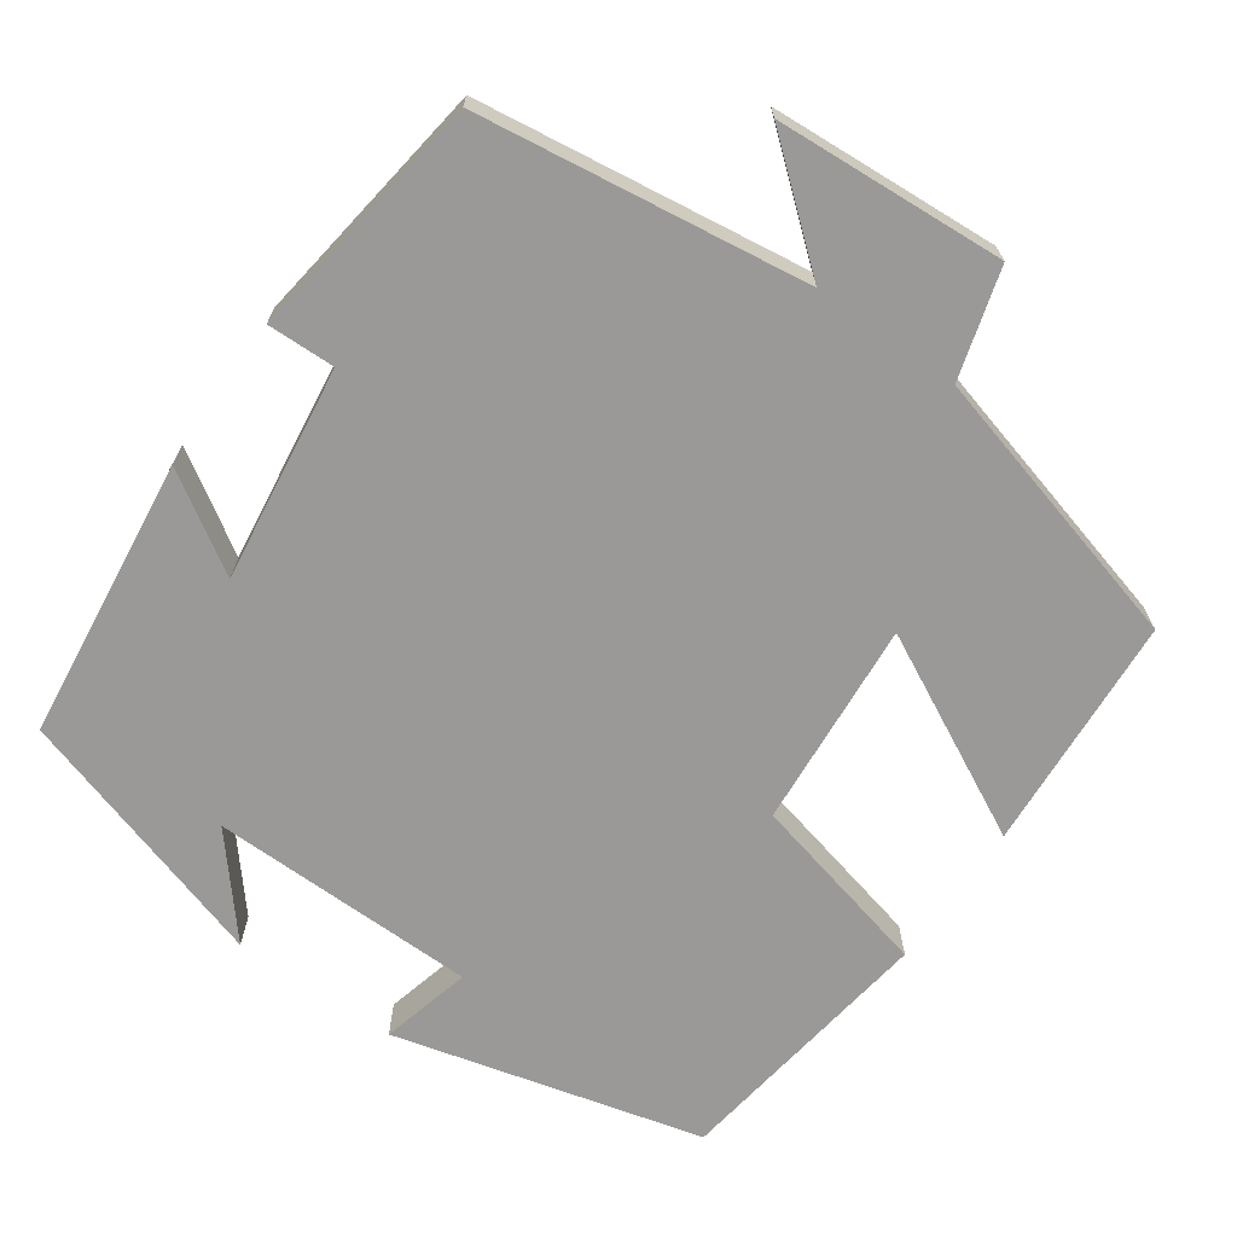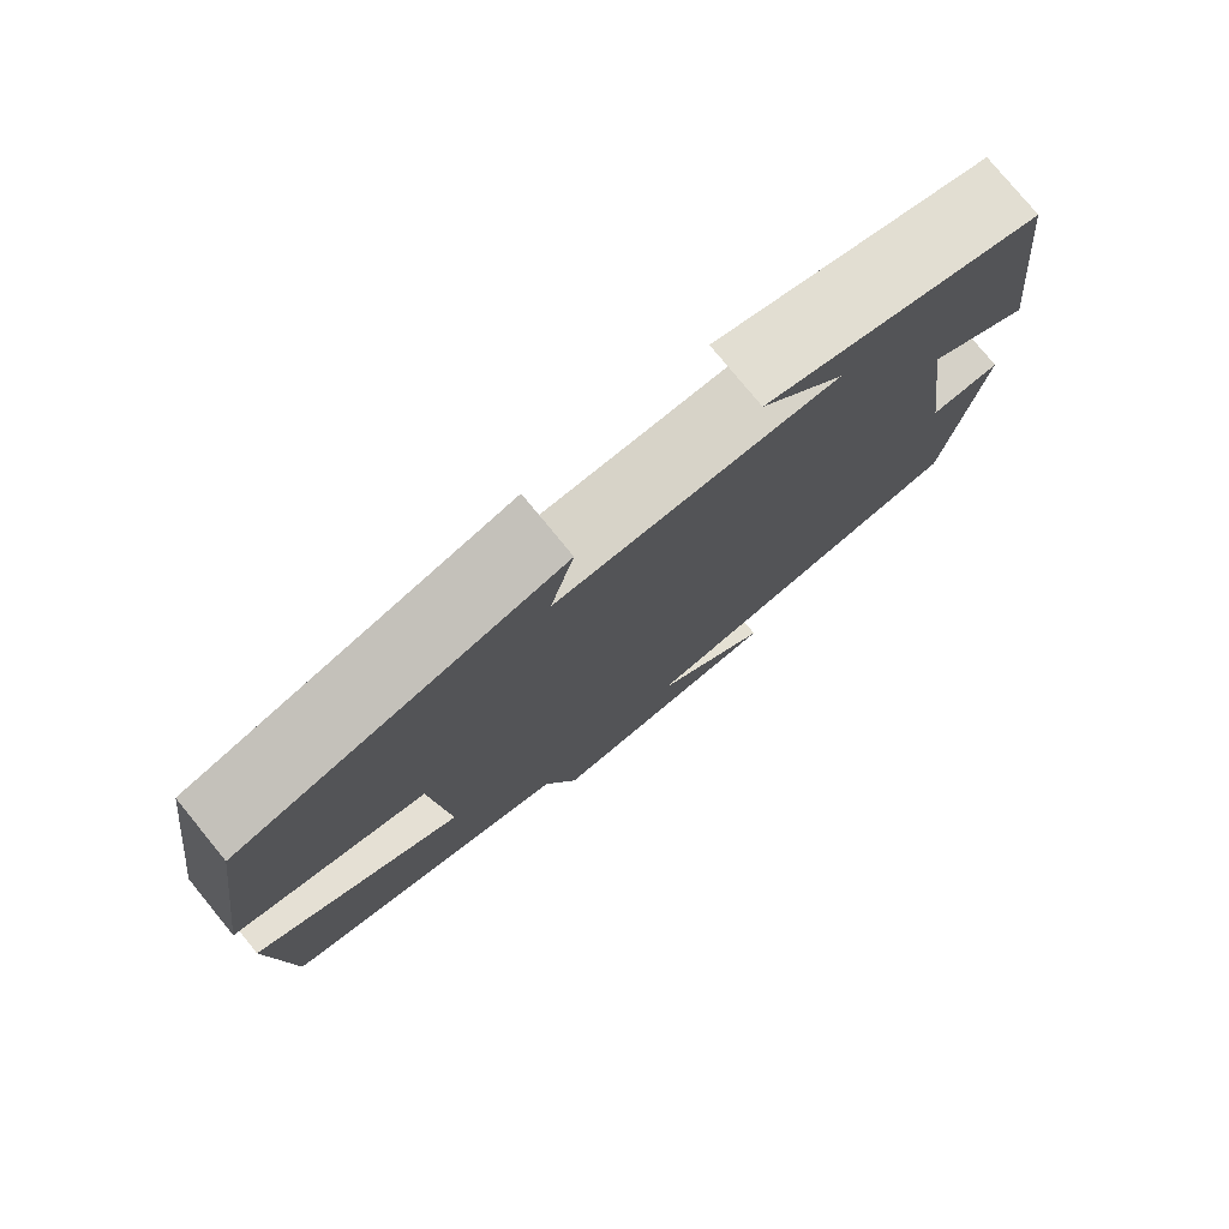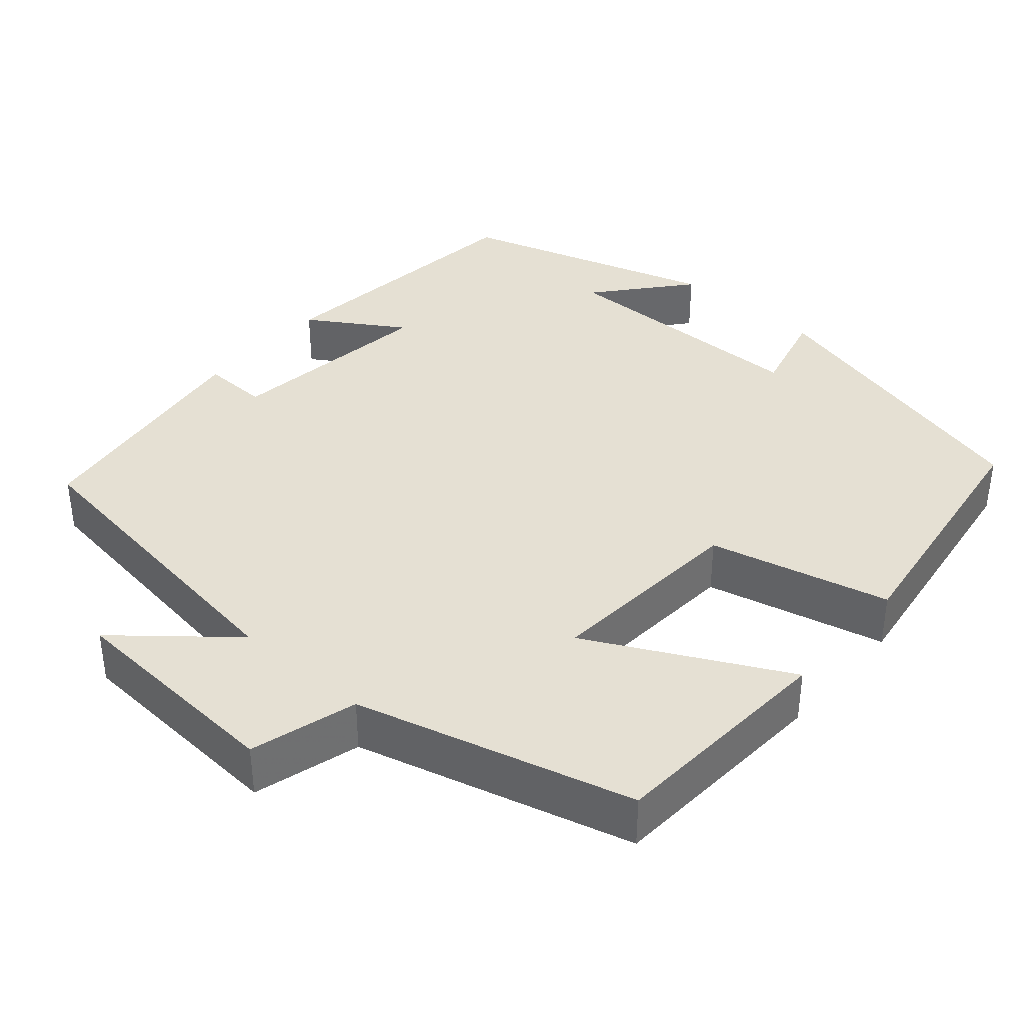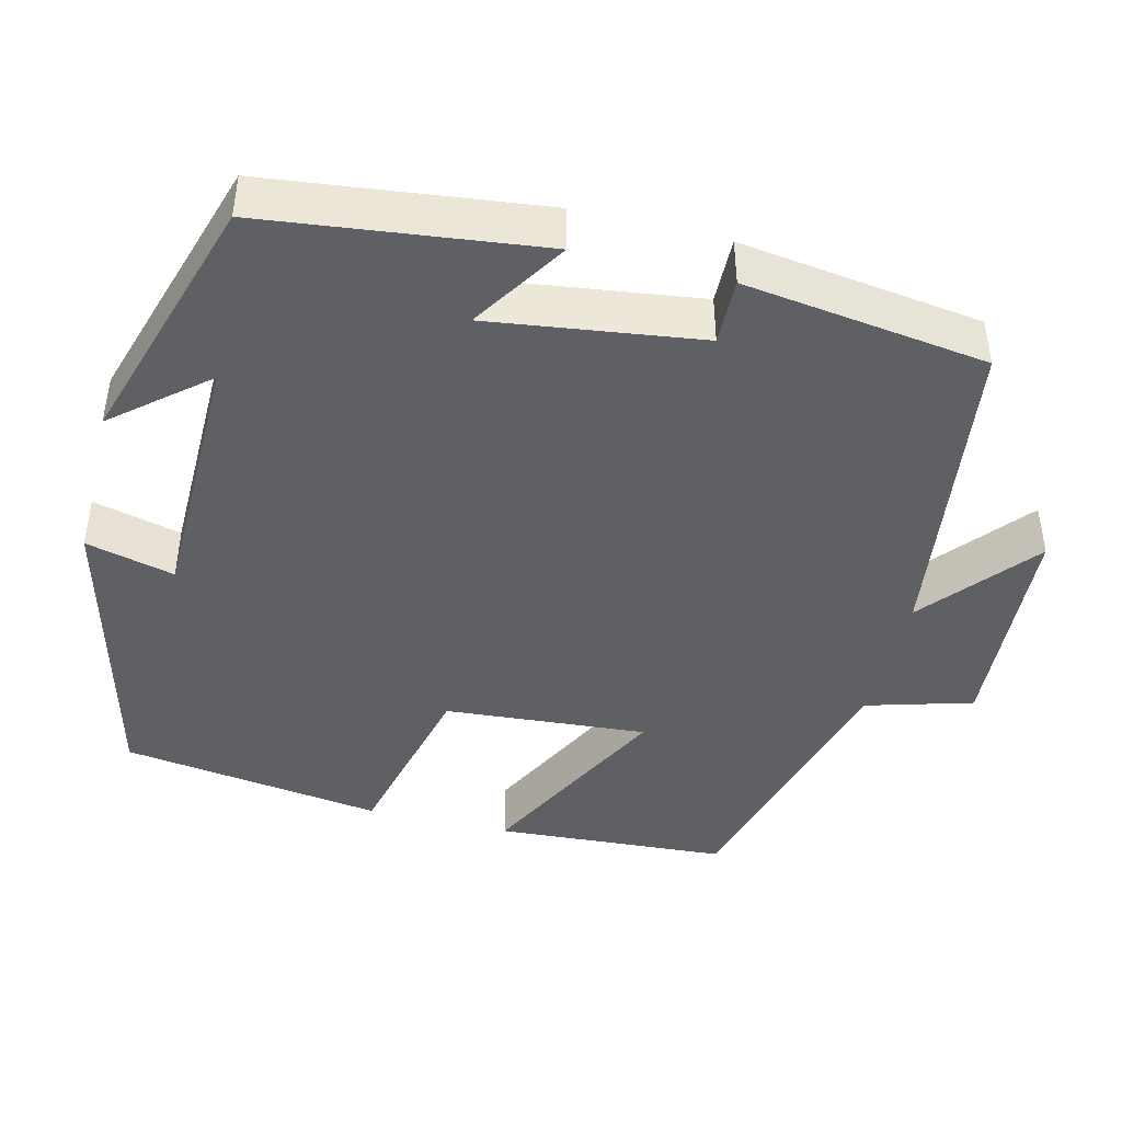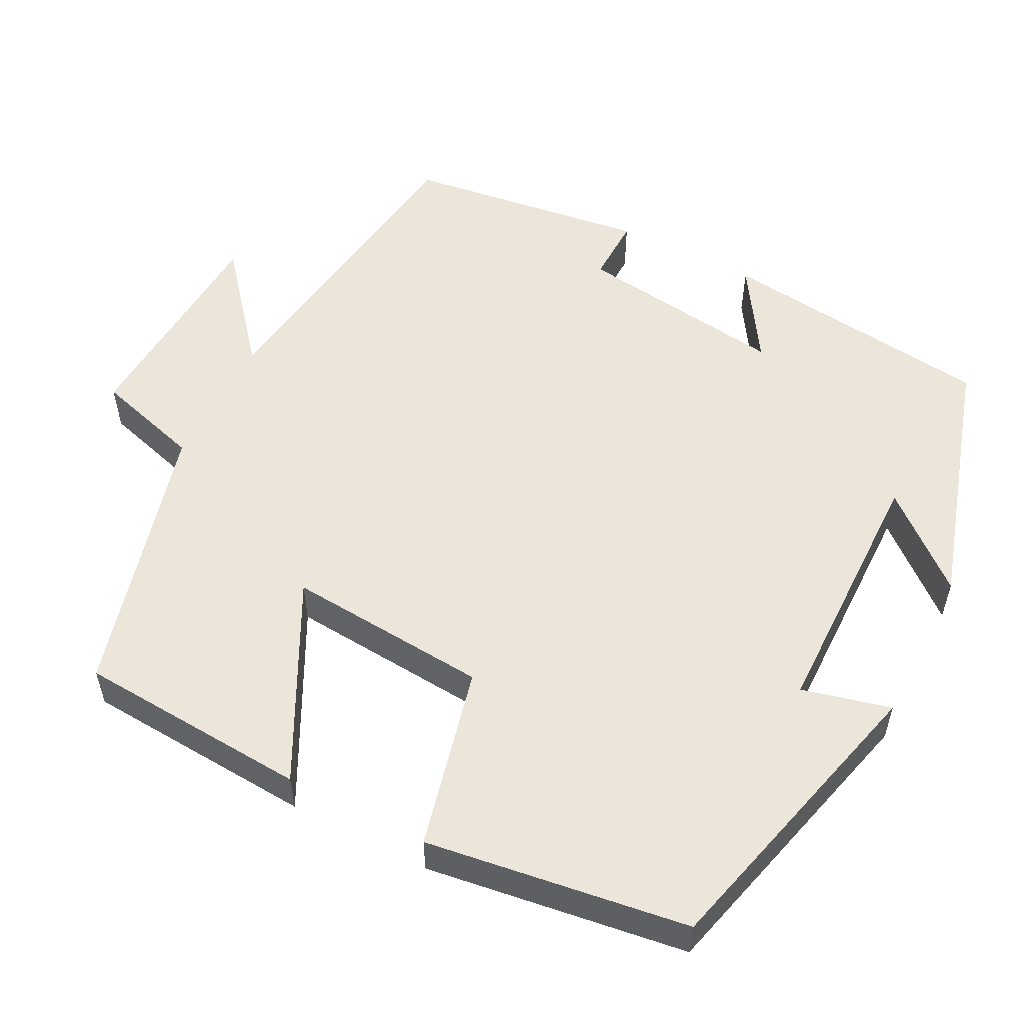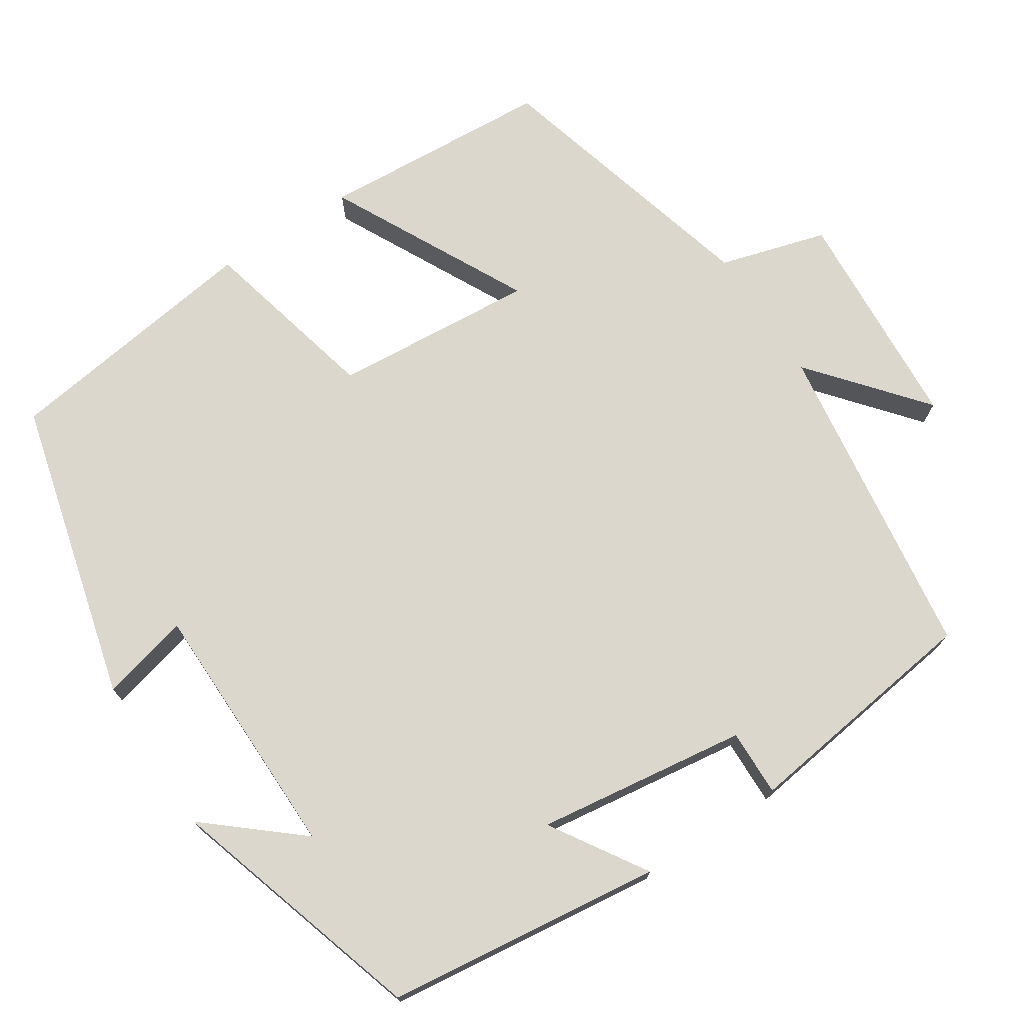
<metadata>
{"format":"obj","ext":"obj","renderer":"f3d","projection":"perspective","resolution":1024,"background":"white","views":[{"elev":-68.9,"azim":144.9,"up":"+Y"},{"elev":77.9,"azim":-39.3,"up":"+Z"},{"elev":38.0,"azim":-139.1,"up":"+Y"},{"elev":-43.6,"azim":76.0,"up":"+Y"},{"elev":54.4,"azim":-62.8,"up":"+Y"},{"elev":73.2,"azim":56.9,"up":"+Y"}]}
</metadata>
<code>
v 0.458 0.07 0.4
v 0.5 0.07 0.051
v 0.38 0.07 0.127
v 0.416 0.07 -0.139
v 0.5 0.07 -0.137
v 0.458 0.07 -0.444
v 0.051 0.07 -0.5
v 0.192 0.07 -0.617
v -0.092 0.07 -0.635
v -0.131 0.07 -0.5
v -0.481 0.07 -0.406
v -0.5 0.07 -0.113
v -0.251 0.07 -0.24
v -0.271 0.07 0.016
v -0.5 0.07 0.071
v -0.453 0.07 0.402
v -0.072 0.07 0.5
v -0.1 0.07 0.388
v 0.23 0.07 0.384
v 0.132 0.07 0.5
v 0.458 0 0.4
v 0.5 0 0.051
v 0.38 0 0.127
v 0.416 0 -0.139
v 0.5 0 -0.137
v 0.458 0 -0.444
v 0.051 0 -0.5
v 0.192 0 -0.617
v -0.092 0 -0.635
v -0.131 0 -0.5
v -0.481 0 -0.406
v -0.5 0 -0.113
v -0.251 0 -0.24
v -0.271 0 0.016
v -0.5 0 0.071
v -0.453 0 0.402
v -0.072 0 0.5
v -0.1 0 0.388
v 0.23 0 0.384
v 0.132 0 0.5
f 19 20 1
f 16 17 18
f 15 16 18
f 14 15 18
f 13 14 18 19
f 10 11 12 13
f 10 13 19 1
f 7 8 9 10
f 6 7 10
f 5 6 10
f 4 5 10
f 3 4 10
f 1 2 3
f 1 3 10
f 21 40 39
f 38 37 36
f 38 36 35
f 38 35 34
f 39 38 34 33
f 33 32 31 30
f 21 39 33 30
f 30 29 28 27
f 30 27 26
f 30 26 25
f 30 25 24
f 30 24 23
f 23 22 21
f 30 23 21
f 1 21 22 2
f 2 22 23 3
f 3 23 24 4
f 4 24 25 5
f 5 25 26 6
f 6 26 27 7
f 7 27 28 8
f 8 28 29 9
f 9 29 30 10
f 10 30 31 11
f 11 31 32 12
f 12 32 33 13
f 13 33 34 14
f 14 34 35 15
f 15 35 36 16
f 16 36 37 17
f 17 37 38 18
f 18 38 39 19
f 19 39 40 20
f 20 40 21 1

</code>
